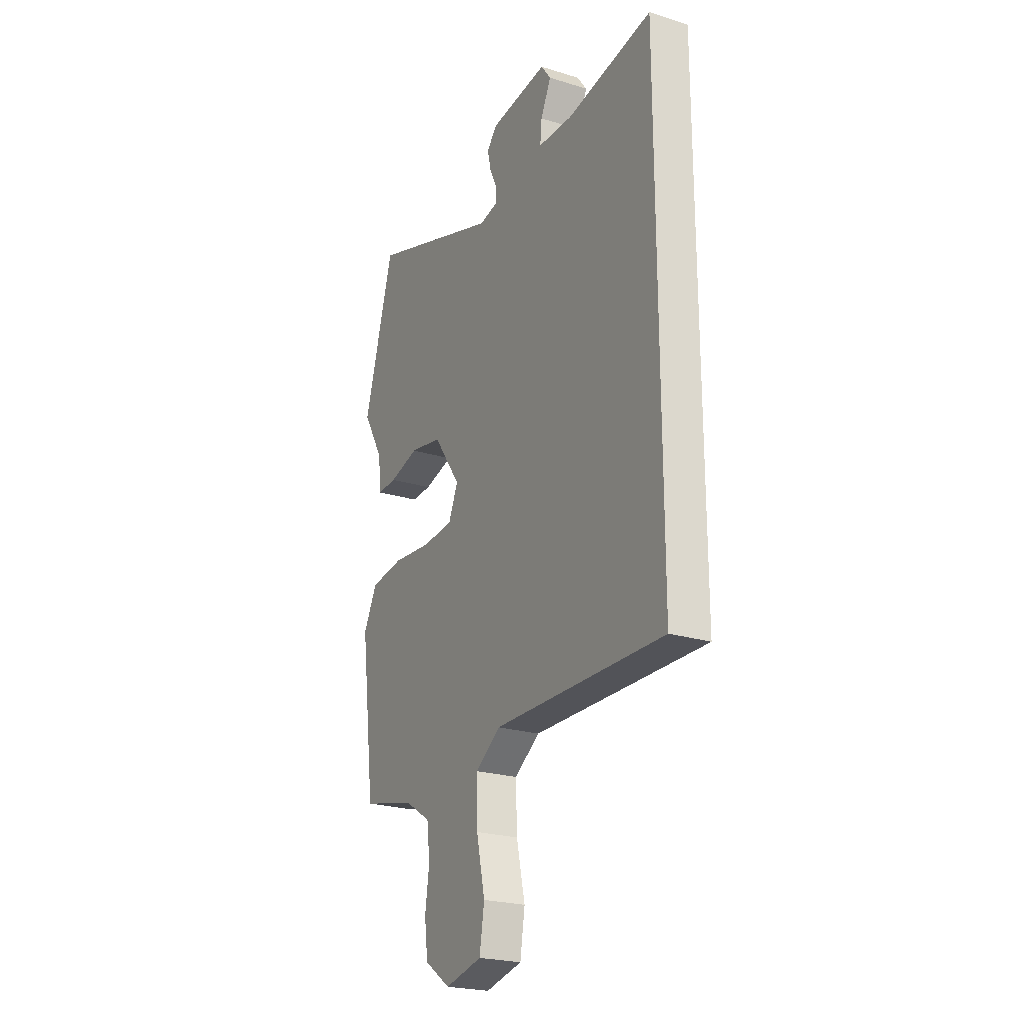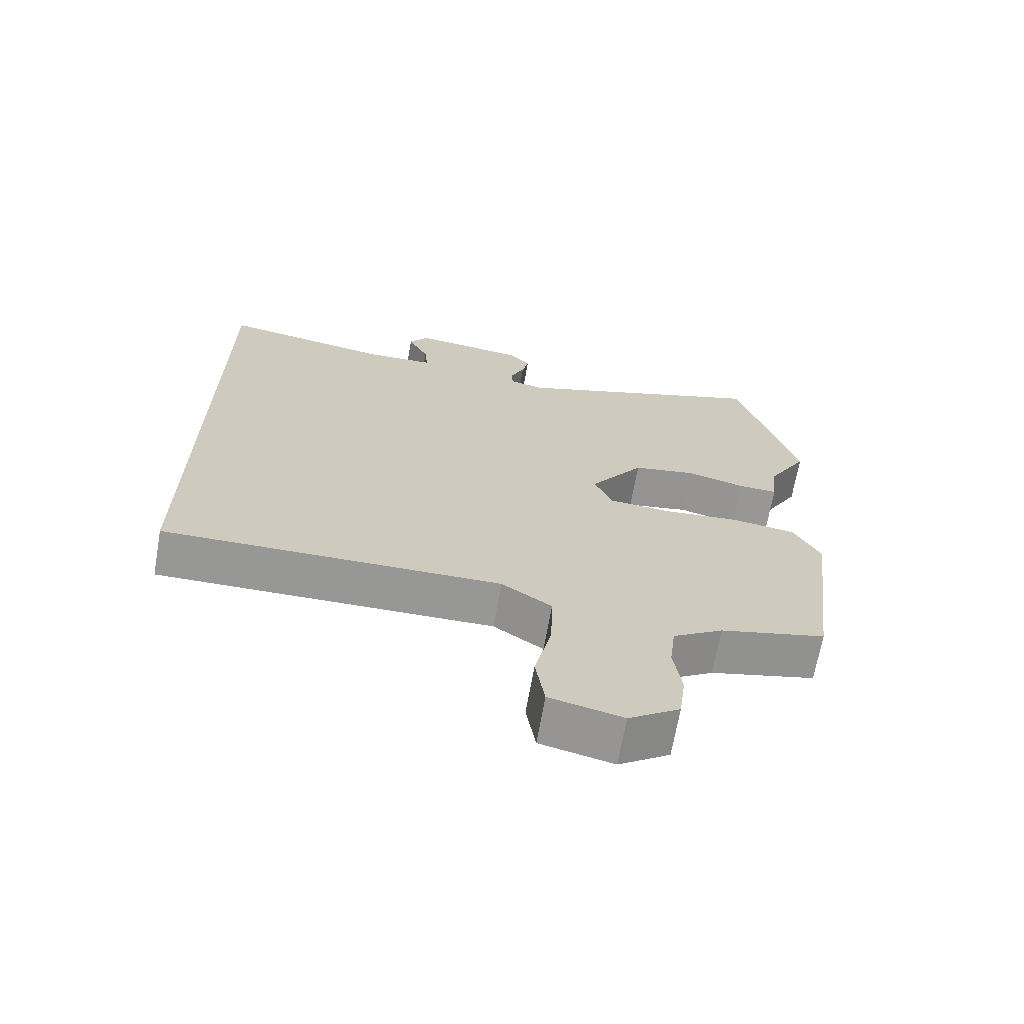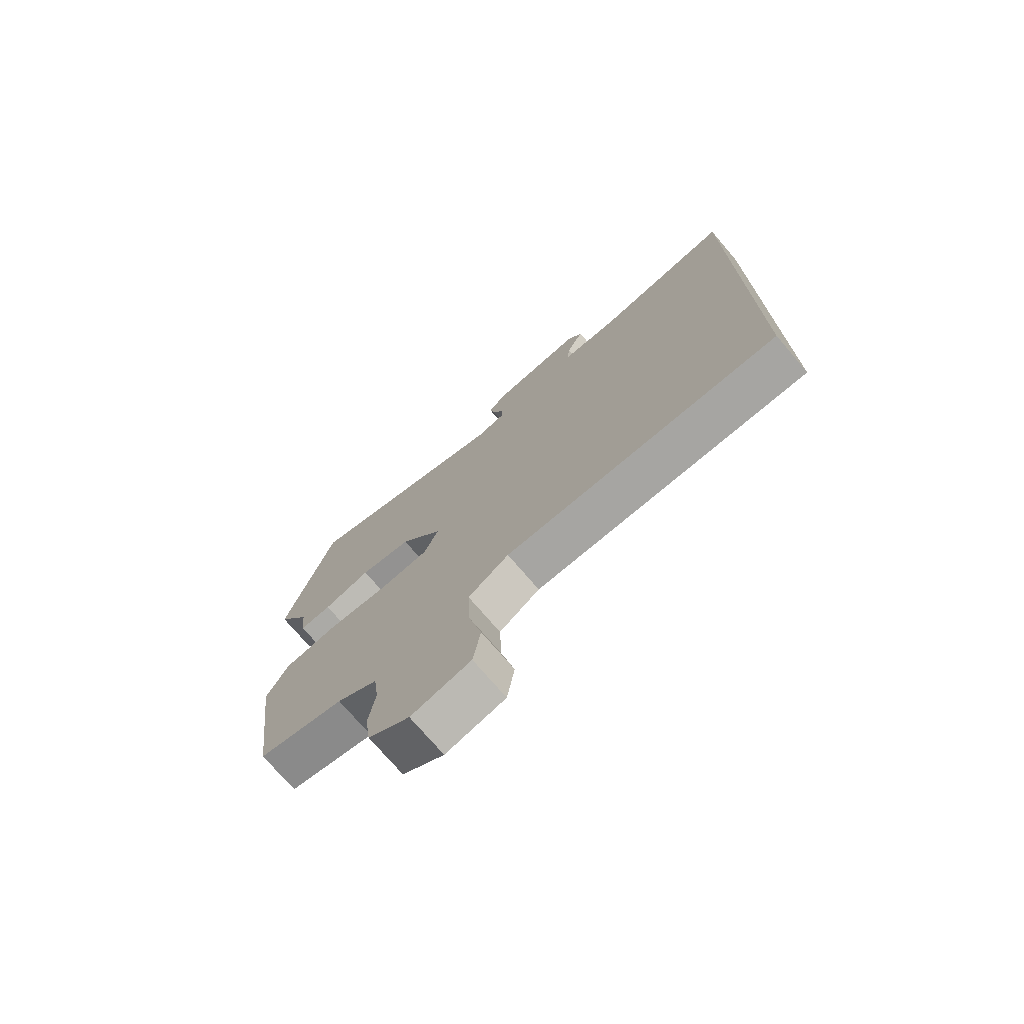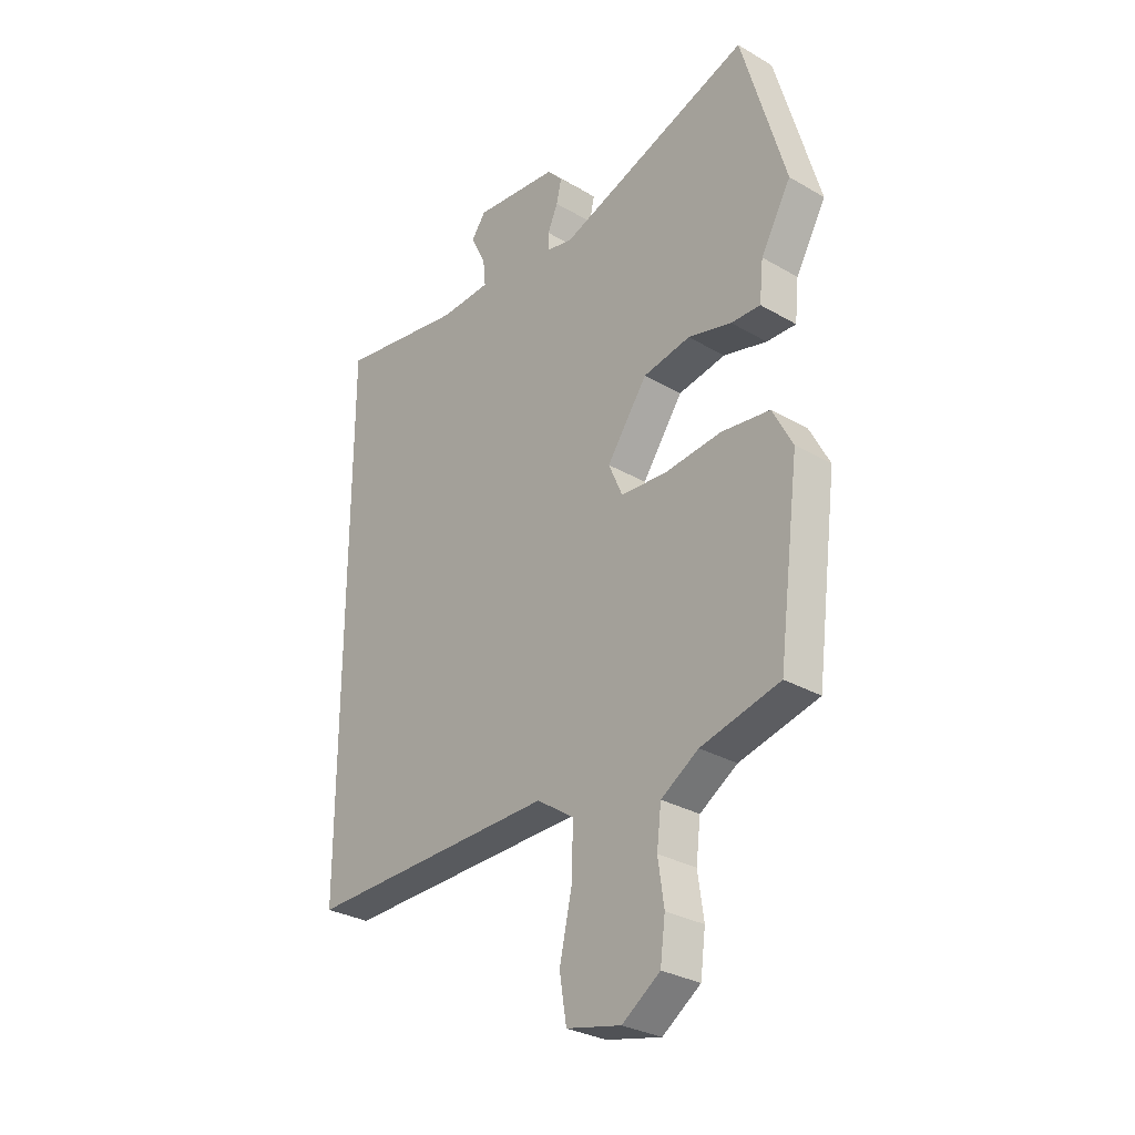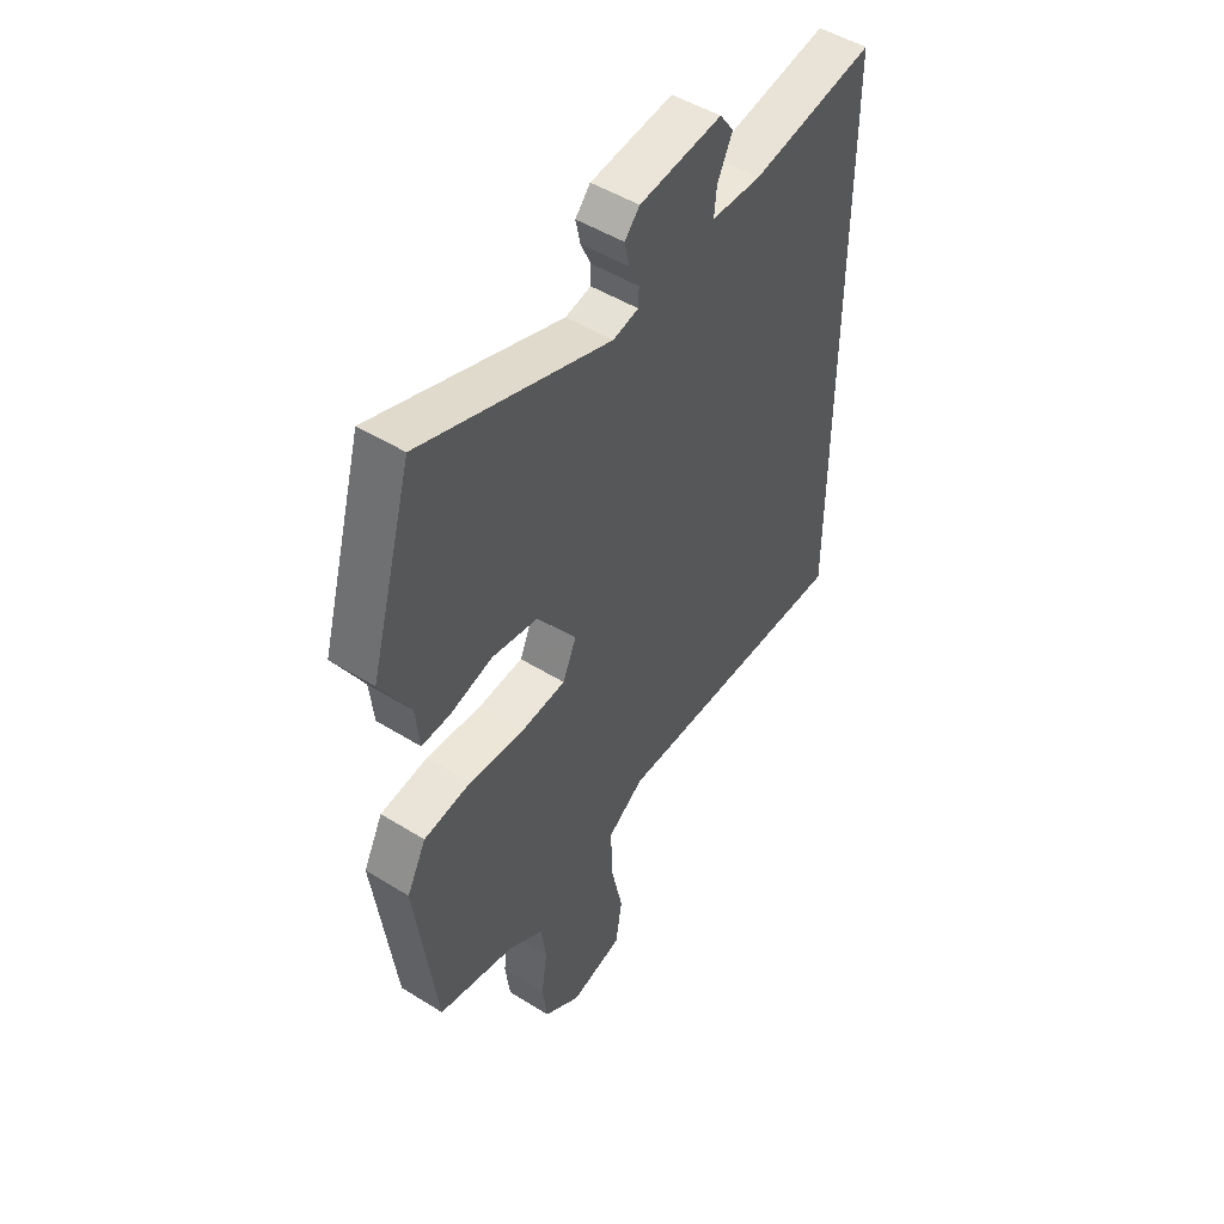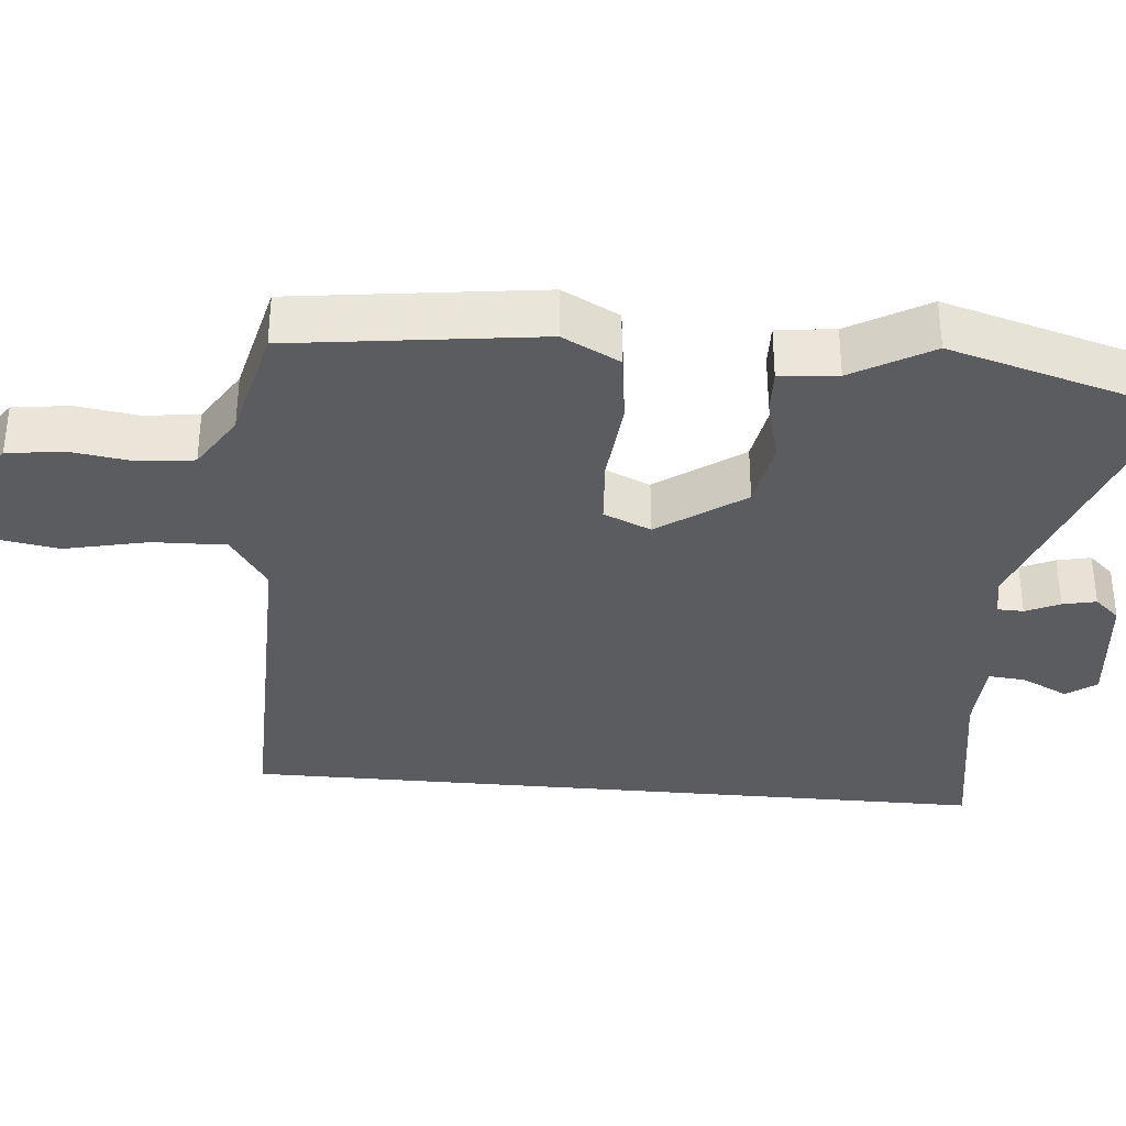
<metadata>
{"format":"obj","ext":"obj","renderer":"f3d","projection":"perspective","resolution":1024,"background":"white","views":[{"elev":-23.3,"azim":62.3,"up":"+Z"},{"elev":-68.2,"azim":170.0,"up":"+Z"},{"elev":-74.4,"azim":40.6,"up":"+Z"},{"elev":-30.1,"azim":-130.2,"up":"+Z"},{"elev":49.0,"azim":-55.3,"up":"+Z"},{"elev":-34.4,"azim":-95.2,"up":"+Y"}]}
</metadata>
<code>
v 0.5 0.07 0.567
v 0.5 0.07 -0.46
v -0.004 0.07 -0.452
v -0.079 0.07 -0.503
v -0.076 0.07 -0.602
v -0.051 0.07 -0.714
v -0.065 0.07 -0.8
v -0.174 0.07 -0.825
v -0.25 0.07 -0.773
v -0.26 0.07 -0.696
v -0.248 0.07 -0.613
v -0.257 0.07 -0.539
v -0.332 0.07 -0.492
v -0.49 0.07 -0.454
v -0.533 0.07 -0.122
v -0.493 0.07 -0.045
v -0.395 0.07 -0.032
v -0.281 0.07 -0.043
v -0.189 0.07 -0.036
v -0.161 0.07 0.028
v -0.242 0.07 0.143
v -0.337 0.07 0.16
v -0.424 0.07 0.137
v -0.483 0.07 0.135
v -0.491 0.07 0.213
v -0.552 0.07 0.319
v -0.464 0.07 0.627
v -0.074 0.07 0.492
v -0.021 0.07 0.503
v -0.02 0.07 0.538
v -0.041 0.07 0.584
v -0.051 0.07 0.629
v -0.02 0.07 0.663
v 0.15 0.07 0.682
v 0.179 0.07 0.642
v 0.148 0.07 0.579
v 0.143 0.07 0.528
v 0.246 0.07 0.524
v 0.5 0 0.567
v 0.5 0 -0.46
v -0.004 0 -0.452
v -0.079 0 -0.503
v -0.076 0 -0.602
v -0.051 0 -0.714
v -0.065 0 -0.8
v -0.174 0 -0.825
v -0.25 0 -0.773
v -0.26 0 -0.696
v -0.248 0 -0.613
v -0.257 0 -0.539
v -0.332 0 -0.492
v -0.49 0 -0.454
v -0.533 0 -0.122
v -0.493 0 -0.045
v -0.395 0 -0.032
v -0.281 0 -0.043
v -0.189 0 -0.036
v -0.161 0 0.028
v -0.242 0 0.143
v -0.337 0 0.16
v -0.424 0 0.137
v -0.483 0 0.135
v -0.491 0 0.213
v -0.552 0 0.319
v -0.464 0 0.627
v -0.074 0 0.492
v -0.021 0 0.503
v -0.02 0 0.538
v -0.041 0 0.584
v -0.051 0 0.629
v -0.02 0 0.663
v 0.15 0 0.682
v 0.179 0 0.642
v 0.148 0 0.579
v 0.143 0 0.528
v 0.246 0 0.524
f 34 35 36
f 33 34 36
f 32 33 36
f 31 32 36
f 30 31 36
f 29 30 36 37
f 28 29 37 38
f 25 26 27 28
f 25 28 38
f 24 25 38
f 23 24 38
f 22 23 38
f 16 17 18
f 15 16 18
f 14 15 18
f 13 14 18
f 12 13 18 19
f 11 12 19 20
f 9 10 11
f 8 9 11
f 7 8 11
f 6 7 11
f 5 6 11
f 4 5 11 20
f 38 1 2 3
f 38 3 4 20
f 21 22 38
f 20 21 38
f 74 73 72
f 74 72 71
f 74 71 70
f 74 70 69
f 74 69 68
f 75 74 68 67
f 76 75 67 66
f 66 65 64 63
f 76 66 63
f 76 63 62
f 76 62 61
f 76 61 60
f 56 55 54
f 56 54 53
f 56 53 52
f 56 52 51
f 57 56 51 50
f 58 57 50 49
f 49 48 47
f 49 47 46
f 49 46 45
f 49 45 44
f 49 44 43
f 58 49 43 42
f 41 40 39 76
f 58 42 41 76
f 76 60 59
f 76 59 58
f 1 39 40 2
f 2 40 41 3
f 3 41 42 4
f 4 42 43 5
f 5 43 44 6
f 6 44 45 7
f 7 45 46 8
f 8 46 47 9
f 9 47 48 10
f 10 48 49 11
f 11 49 50 12
f 12 50 51 13
f 13 51 52 14
f 14 52 53 15
f 15 53 54 16
f 16 54 55 17
f 17 55 56 18
f 18 56 57 19
f 19 57 58 20
f 20 58 59 21
f 21 59 60 22
f 22 60 61 23
f 23 61 62 24
f 24 62 63 25
f 25 63 64 26
f 26 64 65 27
f 27 65 66 28
f 28 66 67 29
f 29 67 68 30
f 30 68 69 31
f 31 69 70 32
f 32 70 71 33
f 33 71 72 34
f 34 72 73 35
f 35 73 74 36
f 36 74 75 37
f 37 75 76 38
f 38 76 39 1

</code>
